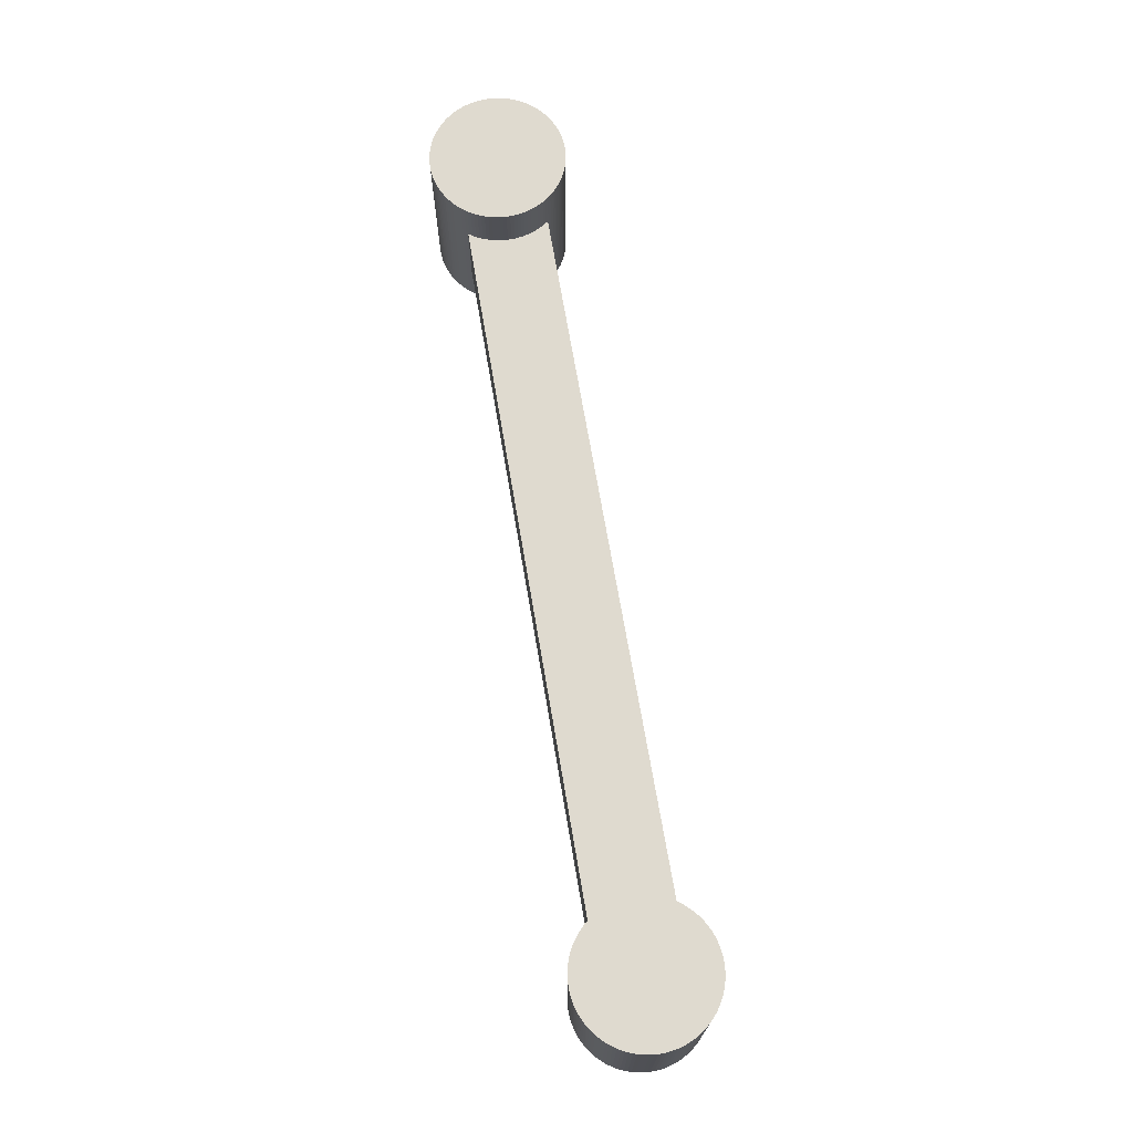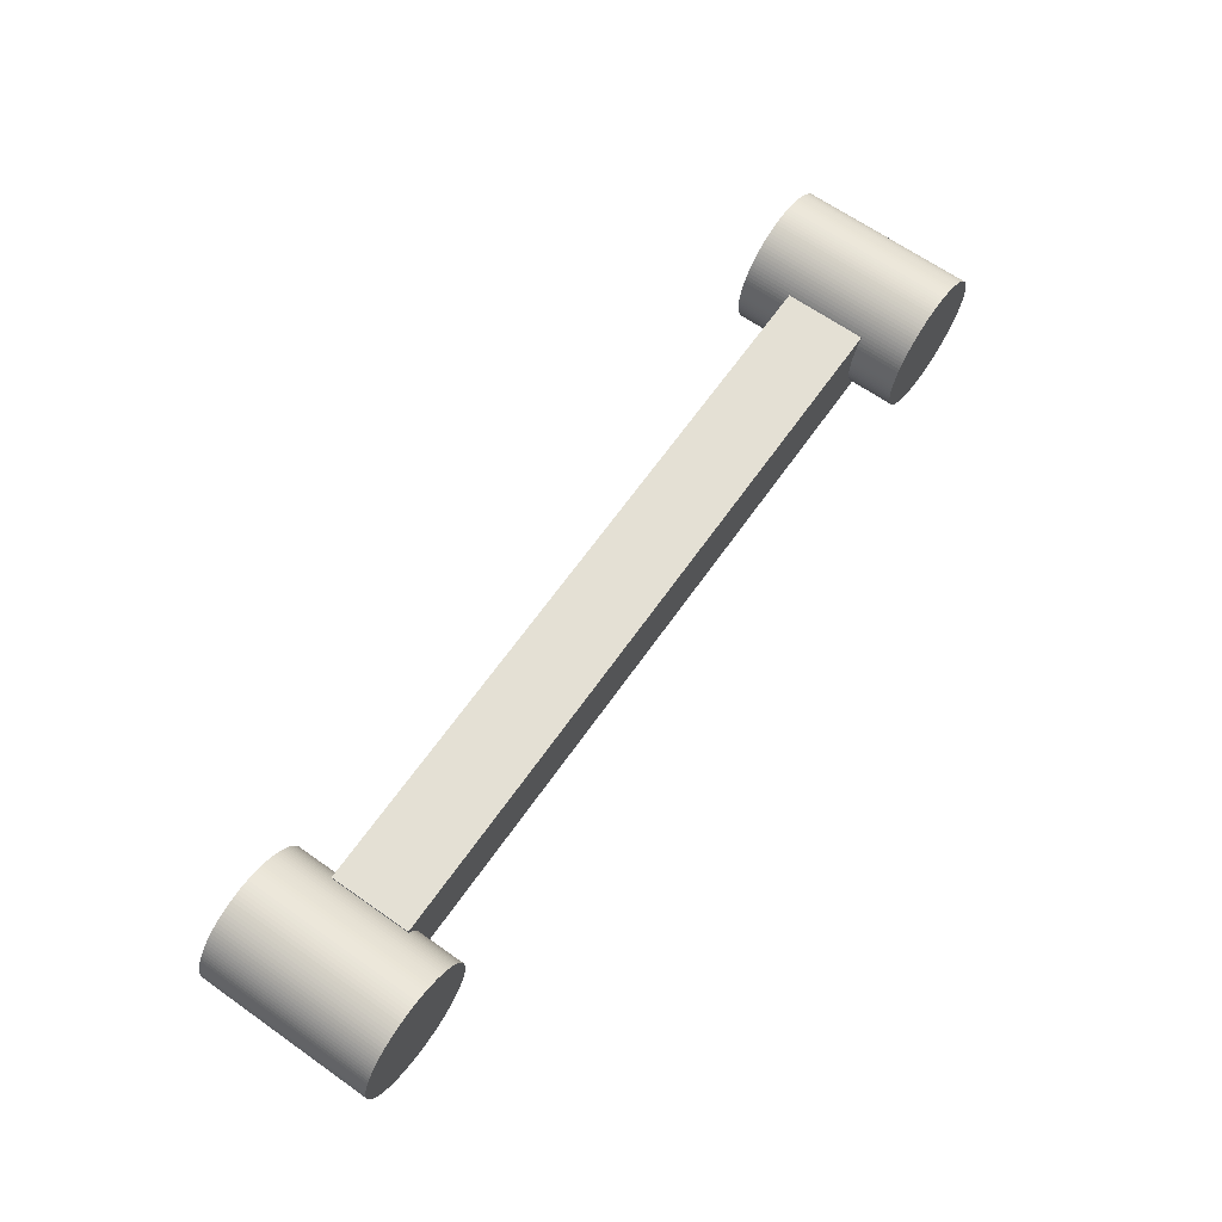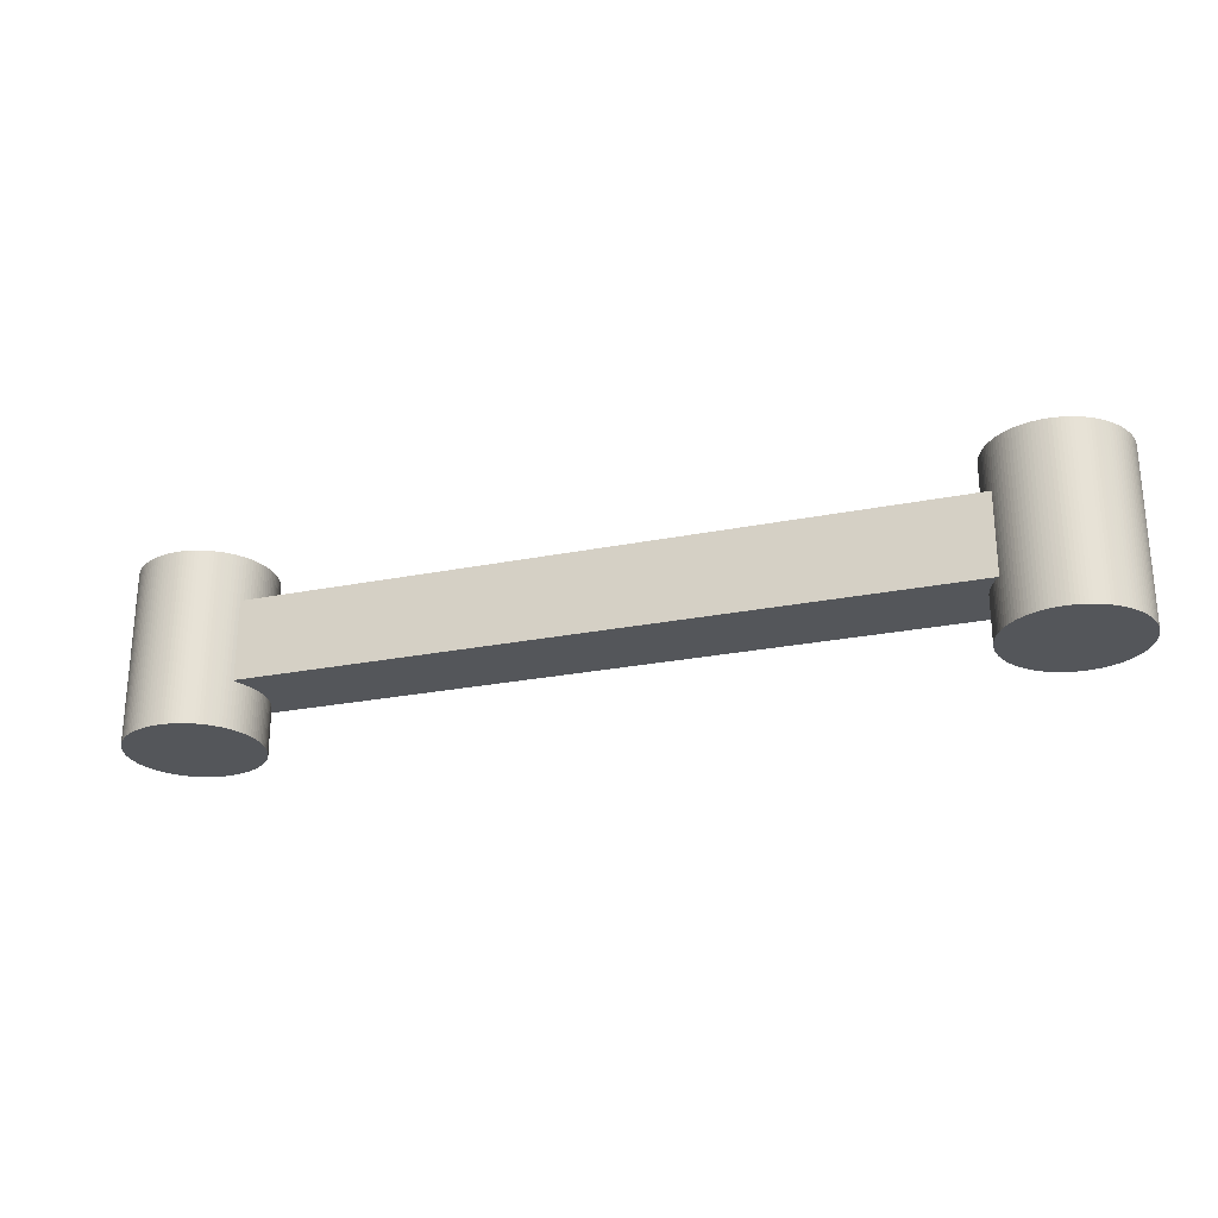
<metadata>
{"format":"obj","ext":"obj","renderer":"f3d","projection":"perspective","resolution":1024,"background":"white","views":[{"elev":70.7,"azim":80.3,"up":"+Y"},{"elev":66.1,"azim":125.2,"up":"+Z"},{"elev":-25.6,"azim":-162.3,"up":"+Y"}]}
</metadata>
<code>
o Cylinder.001_Cylinder.003
v 300 -32.5 -25
v 300 32.5 -25
v 301.3 -32.5 -24.96
v 301.3 32.5 -24.96
v 302.7 -32.5 -24.86
v 302.7 32.5 -24.86
v 304 -32.5 -24.68
v 304 32.5 -24.68
v 305.3 -32.5 -24.44
v 305.3 32.5 -24.44
v 306.6 -32.5 -24.12
v 306.6 32.5 -24.12
v 307.9 -32.5 -23.73
v 307.9 32.5 -23.73
v 309.1 -32.5 -23.28
v 309.1 32.5 -23.28
v 310.3 -32.5 -22.77
v 310.3 32.5 -22.77
v 311.5 -32.5 -22.18
v 311.5 32.5 -22.18
v 312.7 -32.5 -21.54
v 312.7 32.5 -21.54
v 313.8 -32.5 -20.83
v 313.8 32.5 -20.83
v 314.9 -32.5 -20.07
v 314.9 32.5 -20.07
v 316 -32.5 -19.25
v 316 32.5 -19.25
v 317 -32.5 -18.37
v 317 32.5 -18.37
v 317.9 -32.5 -17.44
v 317.9 32.5 -17.44
v 318.8 -32.5 -16.46
v 318.8 32.5 -16.46
v 319.7 -32.5 -15.44
v 319.7 32.5 -15.44
v 320.5 -32.5 -14.37
v 320.5 32.5 -14.37
v 321.2 -32.5 -13.26
v 321.2 32.5 -13.26
v 321.9 -32.5 -12.11
v 321.9 32.5 -12.11
v 322.5 -32.5 -10.93
v 322.5 32.5 -10.93
v 323 -32.5 -9.721
v 323 32.5 -9.721
v 323.5 -32.5 -8.481
v 323.5 32.5 -8.481
v 323.9 -32.5 -7.217
v 323.9 32.5 -7.217
v 324.3 -32.5 -5.933
v 324.3 32.5 -5.933
v 324.6 -32.5 -4.632
v 324.6 32.5 -4.632
v 324.8 -32.5 -3.318
v 324.8 32.5 -3.318
v 324.9 -32.5 -1.995
v 324.9 32.5 -1.995
v 325 -32.5 -0.6655
v 325 32.5 -0.6655
v 325 -32.5 0.6655
v 325 32.5 0.6655
v 324.9 -32.5 1.995
v 324.9 32.5 1.995
v 324.8 -32.5 3.318
v 324.8 32.5 3.318
v 324.6 -32.5 4.632
v 324.6 32.5 4.632
v 324.3 -32.5 5.933
v 324.3 32.5 5.933
v 323.9 -32.5 7.217
v 323.9 32.5 7.217
v 323.5 -32.5 8.481
v 323.5 32.5 8.481
v 323 -32.5 9.721
v 323 32.5 9.721
v 322.5 -32.5 10.93
v 322.5 32.5 10.93
v 321.9 -32.5 12.11
v 321.9 32.5 12.11
v 321.2 -32.5 13.26
v 321.2 32.5 13.26
v 320.5 -32.5 14.37
v 320.5 32.5 14.37
v 319.7 -32.5 15.44
v 319.7 32.5 15.44
v 318.8 -32.5 16.46
v 318.8 32.5 16.46
v 317.9 -32.5 17.44
v 317.9 32.5 17.44
v 317 -32.5 18.37
v 317 32.5 18.37
v 316 -32.5 19.25
v 316 32.5 19.25
v 314.9 -32.5 20.07
v 314.9 32.5 20.07
v 313.8 -32.5 20.83
v 313.8 32.5 20.83
v 312.7 -32.5 21.54
v 312.7 32.5 21.54
v 311.5 -32.5 22.18
v 311.5 32.5 22.18
v 310.3 -32.5 22.77
v 310.3 32.5 22.77
v 309.1 -32.5 23.28
v 309.1 32.5 23.28
v 307.9 -32.5 23.73
v 307.9 32.5 23.73
v 306.6 -32.5 24.12
v 306.6 32.5 24.12
v 305.3 -32.5 24.44
v 305.3 32.5 24.44
v 304 -32.5 24.68
v 304 32.5 24.68
v 302.7 -32.5 24.86
v 302.7 32.5 24.86
v 301.3 -32.5 24.96
v 301.3 32.5 24.96
v 300 -32.5 25
v 300 32.5 25
v 298.7 -32.5 24.96
v 298.7 32.5 24.96
v 297.3 -32.5 24.86
v 297.3 32.5 24.86
v 296 -32.5 24.68
v 296 32.5 24.68
v 294.7 -32.5 24.44
v 294.7 32.5 24.44
v 293.4 -32.5 24.12
v 293.4 32.5 24.12
v 292.1 -32.5 23.73
v 292.1 32.5 23.73
v 290.9 -32.5 23.28
v 290.9 32.5 23.28
v 289.7 -32.5 22.77
v 289.7 32.5 22.77
v 288.5 -32.5 22.18
v 288.5 32.5 22.18
v 287.3 -32.5 21.54
v 287.3 32.5 21.54
v 286.2 -32.5 20.83
v 286.2 32.5 20.83
v 285.1 -32.5 20.07
v 285.1 32.5 20.07
v 284 -32.5 19.25
v 284 32.5 19.25
v 283 -32.5 18.37
v 283 32.5 18.37
v 282.1 -32.5 17.44
v 282.1 32.5 17.44
v 281.2 -32.5 16.46
v 281.2 32.5 16.46
v 280.3 -32.5 15.44
v 280.3 32.5 15.44
v 279.5 -32.5 14.37
v 279.5 32.5 14.37
v 278.8 -32.5 13.26
v 278.8 32.5 13.26
v 278.1 -32.5 12.11
v 278.1 32.5 12.11
v 277.5 -32.5 10.93
v 277.5 32.5 10.93
v 277 -32.5 9.72
v 277 32.5 9.72
v 276.5 -32.5 8.481
v 276.5 32.5 8.481
v 276.1 -32.5 7.217
v 276.1 32.5 7.217
v 275.7 -32.5 5.933
v 275.7 32.5 5.933
v 275.4 -32.5 4.632
v 275.4 32.5 4.632
v 275.2 -32.5 3.318
v 275.2 32.5 3.318
v 275.1 -32.5 1.995
v 275.1 32.5 1.995
v 275 -32.5 0.6654
v 275 32.5 0.6654
v 275 -32.5 -0.6657
v 275 32.5 -0.6657
v 275.1 -32.5 -1.995
v 275.1 32.5 -1.995
v 275.2 -32.5 -3.318
v 275.2 32.5 -3.318
v 275.4 -32.5 -4.632
v 275.4 32.5 -4.632
v 275.7 -32.5 -5.933
v 275.7 32.5 -5.933
v 276.1 -32.5 -7.217
v 276.1 32.5 -7.217
v 276.5 -32.5 -8.481
v 276.5 32.5 -8.481
v 277 -32.5 -9.721
v 277 32.5 -9.721
v 277.5 -32.5 -10.93
v 277.5 32.5 -10.93
v 278.1 -32.5 -12.11
v 278.1 32.5 -12.11
v 278.8 -32.5 -13.26
v 278.8 32.5 -13.26
v 279.5 -32.5 -14.37
v 279.5 32.5 -14.37
v 280.3 -32.5 -15.44
v 280.3 32.5 -15.44
v 281.2 -32.5 -16.46
v 281.2 32.5 -16.46
v 282.1 -32.5 -17.44
v 282.1 32.5 -17.44
v 283 -32.5 -18.37
v 283 32.5 -18.37
v 284 -32.5 -19.25
v 284 32.5 -19.25
v 285.1 -32.5 -20.07
v 285.1 32.5 -20.07
v 286.2 -32.5 -20.83
v 286.2 32.5 -20.83
v 287.3 -32.5 -21.54
v 287.3 32.5 -21.54
v 288.5 -32.5 -22.18
v 288.5 32.5 -22.18
v 289.7 -32.5 -22.77
v 289.7 32.5 -22.77
v 290.9 -32.5 -23.28
v 290.9 32.5 -23.28
v 292.1 -32.5 -23.74
v 292.1 32.5 -23.74
v 293.4 -32.5 -24.12
v 293.4 32.5 -24.12
v 294.7 -32.5 -24.44
v 294.7 32.5 -24.44
v 296 -32.5 -24.68
v 296 32.5 -24.68
v 297.3 -32.5 -24.86
v 297.3 32.5 -24.86
v 298.7 -32.5 -24.96
v 298.7 32.5 -24.96
f 1 2 4 3
f 3 4 6 5
f 5 6 8 7
f 7 8 10 9
f 9 10 12 11
f 11 12 14 13
f 13 14 16 15
f 15 16 18 17
f 17 18 20 19
f 19 20 22 21
f 21 22 24 23
f 23 24 26 25
f 25 26 28 27
f 27 28 30 29
f 29 30 32 31
f 31 32 34 33
f 33 34 36 35
f 35 36 38 37
f 37 38 40 39
f 39 40 42 41
f 41 42 44 43
f 43 44 46 45
f 45 46 48 47
f 47 48 50 49
f 49 50 52 51
f 51 52 54 53
f 53 54 56 55
f 55 56 58 57
f 57 58 60 59
f 59 60 62 61
f 61 62 64 63
f 63 64 66 65
f 65 66 68 67
f 67 68 70 69
f 69 70 72 71
f 71 72 74 73
f 73 74 76 75
f 75 76 78 77
f 77 78 80 79
f 79 80 82 81
f 81 82 84 83
f 83 84 86 85
f 85 86 88 87
f 87 88 90 89
f 89 90 92 91
f 91 92 94 93
f 93 94 96 95
f 95 96 98 97
f 97 98 100 99
f 99 100 102 101
f 101 102 104 103
f 103 104 106 105
f 105 106 108 107
f 107 108 110 109
f 109 110 112 111
f 111 112 114 113
f 113 114 116 115
f 115 116 118 117
f 117 118 120 119
f 119 120 122 121
f 121 122 124 123
f 123 124 126 125
f 125 126 128 127
f 127 128 130 129
f 129 130 132 131
f 131 132 134 133
f 133 134 136 135
f 135 136 138 137
f 137 138 140 139
f 139 140 142 141
f 141 142 144 143
f 143 144 146 145
f 145 146 148 147
f 147 148 150 149
f 149 150 152 151
f 151 152 154 153
f 153 154 156 155
f 155 156 158 157
f 157 158 160 159
f 159 160 162 161
f 161 162 164 163
f 163 164 166 165
f 165 166 168 167
f 167 168 170 169
f 169 170 172 171
f 171 172 174 173
f 173 174 176 175
f 175 176 178 177
f 177 178 180 179
f 179 180 182 181
f 181 182 184 183
f 183 184 186 185
f 185 186 188 187
f 187 188 190 189
f 189 190 192 191
f 191 192 194 193
f 193 194 196 195
f 195 196 198 197
f 197 198 200 199
f 199 200 202 201
f 201 202 204 203
f 203 204 206 205
f 205 206 208 207
f 207 208 210 209
f 209 210 212 211
f 211 212 214 213
f 213 214 216 215
f 215 216 218 217
f 217 218 220 219
f 219 220 222 221
f 221 222 224 223
f 223 224 226 225
f 225 226 228 227
f 227 228 230 229
f 229 230 232 231
f 231 232 234 233
f 4 2 236 234 232 230 228 226 224 222 220 218 216 214 212 210 208 206 204 202 200 198 196 194 192 190 188 186 184 182 180 178 176 174 172 170 168 166 164 162 160 158 156 154 152 150 148 146 144 142 140 138 136 134 132 130 128 126 124 122 120 118 116 114 112 110 108 106 104 102 100 98 96 94 92 90 88 86 84 82 80 78 76 74 72 70 68 66 64 62 60 58 56 54 52 50 48 46 44 42 40 38 36 34 32 30 28 26 24 22 20 18 16 14 12 10 8 6
f 233 234 236 235
f 235 236 2 1
f 1 3 5 7 9 11 13 15 17 19 21 23 25 27 29 31 33 35 37 39 41 43 45 47 49 51 53 55 57 59 61 63 65 67 69 71 73 75 77 79 81 83 85 87 89 91 93 95 97 99 101 103 105 107 109 111 113 115 117 119 121 123 125 127 129 131 133 135 137 139 141 143 145 147 149 151 153 155 157 159 161 163 165 167 169 171 173 175 177 179 181 183 185 187 189 191 193 195 197 199 201 203 205 207 209 211 213 215 217 219 221 223 225 227 229 231 233 235
o Cube_Cube.004
v -1.891 -14.97 14.8
v -1.891 15.03 14.8
v -1.891 -14.97 -15.2
v -1.891 15.03 -15.2
v 279.1 -14.97 14.8
v 279.1 15.03 14.8
v 279.1 -14.97 -15.2
v 279.1 15.03 -15.2
f 237 238 240 239
f 239 240 244 243
f 243 244 242 241
f 241 242 238 237
f 239 243 241 237
f 244 240 238 242
o Cylinder_Cylinder.002
v 0 -32.08 -25
v 0 32.08 -25
v 1.331 -32.08 -24.96
v 1.331 32.08 -24.96
v 2.657 -32.08 -24.86
v 2.657 32.08 -24.86
v 3.977 -32.08 -24.68
v 3.977 32.08 -24.68
v 5.285 -32.08 -24.44
v 5.285 32.08 -24.44
v 6.578 -32.08 -24.12
v 6.578 32.08 -24.12
v 7.852 -32.08 -23.73
v 7.852 32.08 -23.73
v 9.104 -32.08 -23.28
v 9.104 32.08 -23.28
v 10.33 -32.08 -22.77
v 10.33 32.08 -22.77
v 11.53 -32.08 -22.18
v 11.53 32.08 -22.18
v 12.69 -32.08 -21.54
v 12.69 32.08 -21.54
v 13.82 -32.08 -20.83
v 13.82 32.08 -20.83
v 14.91 -32.08 -20.07
v 14.91 32.08 -20.07
v 15.96 -32.08 -19.25
v 15.96 32.08 -19.25
v 16.96 -32.08 -18.37
v 16.96 32.08 -18.37
v 17.91 -32.08 -17.44
v 17.91 32.08 -17.44
v 18.81 -32.08 -16.46
v 18.81 32.08 -16.46
v 19.66 -32.08 -15.44
v 19.66 32.08 -15.44
v 20.46 -32.08 -14.37
v 20.46 32.08 -14.37
v 21.19 -32.08 -13.26
v 21.19 32.08 -13.26
v 21.87 -32.08 -12.11
v 21.87 32.08 -12.11
v 22.48 -32.08 -10.93
v 22.48 32.08 -10.93
v 23.03 -32.08 -9.721
v 23.03 32.08 -9.721
v 23.52 -32.08 -8.481
v 23.52 32.08 -8.481
v 23.94 -32.08 -7.217
v 23.94 32.08 -7.217
v 24.29 -32.08 -5.933
v 24.29 32.08 -5.933
v 24.57 -32.08 -4.632
v 24.57 32.08 -4.632
v 24.78 -32.08 -3.318
v 24.78 32.08 -3.318
v 24.92 -32.08 -1.995
v 24.92 32.08 -1.995
v 24.99 -32.08 -0.6655
v 24.99 32.08 -0.6655
v 24.99 -32.08 0.6655
v 24.99 32.08 0.6655
v 24.92 -32.08 1.995
v 24.92 32.08 1.995
v 24.78 -32.08 3.318
v 24.78 32.08 3.318
v 24.57 -32.08 4.632
v 24.57 32.08 4.632
v 24.29 -32.08 5.933
v 24.29 32.08 5.933
v 23.94 -32.08 7.217
v 23.94 32.08 7.217
v 23.52 -32.08 8.481
v 23.52 32.08 8.481
v 23.03 -32.08 9.721
v 23.03 32.08 9.721
v 22.48 -32.08 10.93
v 22.48 32.08 10.93
v 21.87 -32.08 12.11
v 21.87 32.08 12.11
v 21.19 -32.08 13.26
v 21.19 32.08 13.26
v 20.46 -32.08 14.37
v 20.46 32.08 14.37
v 19.66 -32.08 15.44
v 19.66 32.08 15.44
v 18.81 -32.08 16.46
v 18.81 32.08 16.46
v 17.91 -32.08 17.44
v 17.91 32.08 17.44
v 16.96 -32.08 18.37
v 16.96 32.08 18.37
v 15.96 -32.08 19.25
v 15.96 32.08 19.25
v 14.91 -32.08 20.07
v 14.91 32.08 20.07
v 13.82 -32.08 20.83
v 13.82 32.08 20.83
v 12.69 -32.08 21.54
v 12.69 32.08 21.54
v 11.53 -32.08 22.18
v 11.53 32.08 22.18
v 10.33 -32.08 22.77
v 10.33 32.08 22.77
v 9.104 -32.08 23.28
v 9.104 32.08 23.28
v 7.852 -32.08 23.73
v 7.852 32.08 23.73
v 6.578 -32.08 24.12
v 6.578 32.08 24.12
v 5.285 -32.08 24.44
v 5.285 32.08 24.44
v 3.977 -32.08 24.68
v 3.977 32.08 24.68
v 2.657 -32.08 24.86
v 2.657 32.08 24.86
v 1.33 -32.08 24.96
v 1.33 32.08 24.96
v -6.8e-05 -32.08 25
v -6.8e-05 32.08 25
v -1.331 -32.08 24.96
v -1.331 32.08 24.96
v -2.657 -32.08 24.86
v -2.657 32.08 24.86
v -3.977 -32.08 24.68
v -3.977 32.08 24.68
v -5.285 -32.08 24.44
v -5.285 32.08 24.44
v -6.578 -32.08 24.12
v -6.578 32.08 24.12
v -7.852 -32.08 23.73
v -7.852 32.08 23.73
v -9.104 -32.08 23.28
v -9.104 32.08 23.28
v -10.33 -32.08 22.77
v -10.33 32.08 22.77
v -11.53 -32.08 22.18
v -11.53 32.08 22.18
v -12.69 -32.08 21.54
v -12.69 32.08 21.54
v -13.82 -32.08 20.83
v -13.82 32.08 20.83
v -14.91 -32.08 20.07
v -14.91 32.08 20.07
v -15.96 -32.08 19.25
v -15.96 32.08 19.25
v -16.96 -32.08 18.37
v -16.96 32.08 18.37
v -17.91 -32.08 17.44
v -17.91 32.08 17.44
v -18.81 -32.08 16.46
v -18.81 32.08 16.46
v -19.66 -32.08 15.44
v -19.66 32.08 15.44
v -20.46 -32.08 14.37
v -20.46 32.08 14.37
v -21.19 -32.08 13.26
v -21.19 32.08 13.26
v -21.87 -32.08 12.11
v -21.87 32.08 12.11
v -22.48 -32.08 10.93
v -22.48 32.08 10.93
v -23.03 -32.08 9.72
v -23.03 32.08 9.72
v -23.52 -32.08 8.481
v -23.52 32.08 8.481
v -23.94 -32.08 7.217
v -23.94 32.08 7.217
v -24.29 -32.08 5.933
v -24.29 32.08 5.933
v -24.57 -32.08 4.632
v -24.57 32.08 4.632
v -24.78 -32.08 3.318
v -24.78 32.08 3.318
v -24.92 -32.08 1.995
v -24.92 32.08 1.995
v -24.99 -32.08 0.6654
v -24.99 32.08 0.6654
v -24.99 -32.08 -0.6657
v -24.99 32.08 -0.6657
v -24.92 -32.08 -1.995
v -24.92 32.08 -1.995
v -24.78 -32.08 -3.318
v -24.78 32.08 -3.318
v -24.57 -32.08 -4.632
v -24.57 32.08 -4.632
v -24.29 -32.08 -5.933
v -24.29 32.08 -5.933
v -23.94 -32.08 -7.217
v -23.94 32.08 -7.217
v -23.52 -32.08 -8.481
v -23.52 32.08 -8.481
v -23.03 -32.08 -9.721
v -23.03 32.08 -9.721
v -22.48 -32.08 -10.93
v -22.48 32.08 -10.93
v -21.87 -32.08 -12.11
v -21.87 32.08 -12.11
v -21.19 -32.08 -13.26
v -21.19 32.08 -13.26
v -20.46 -32.08 -14.37
v -20.46 32.08 -14.37
v -19.66 -32.08 -15.44
v -19.66 32.08 -15.44
v -18.81 -32.08 -16.46
v -18.81 32.08 -16.46
v -17.91 -32.08 -17.44
v -17.91 32.08 -17.44
v -16.96 -32.08 -18.37
v -16.96 32.08 -18.37
v -15.96 -32.08 -19.25
v -15.96 32.08 -19.25
v -14.91 -32.08 -20.07
v -14.91 32.08 -20.07
v -13.82 -32.08 -20.83
v -13.82 32.08 -20.83
v -12.69 -32.08 -21.54
v -12.69 32.08 -21.54
v -11.53 -32.08 -22.18
v -11.53 32.08 -22.18
v -10.33 -32.08 -22.77
v -10.33 32.08 -22.77
v -9.104 -32.08 -23.28
v -9.104 32.08 -23.28
v -7.852 -32.08 -23.74
v -7.852 32.08 -23.74
v -6.577 -32.08 -24.12
v -6.577 32.08 -24.12
v -5.284 -32.08 -24.44
v -5.284 32.08 -24.44
v -3.976 -32.08 -24.68
v -3.976 32.08 -24.68
v -2.657 -32.08 -24.86
v -2.657 32.08 -24.86
v -1.33 -32.08 -24.96
v -1.33 32.08 -24.96
f 245 246 248 247
f 247 248 250 249
f 249 250 252 251
f 251 252 254 253
f 253 254 256 255
f 255 256 258 257
f 257 258 260 259
f 259 260 262 261
f 261 262 264 263
f 263 264 266 265
f 265 266 268 267
f 267 268 270 269
f 269 270 272 271
f 271 272 274 273
f 273 274 276 275
f 275 276 278 277
f 277 278 280 279
f 279 280 282 281
f 281 282 284 283
f 283 284 286 285
f 285 286 288 287
f 287 288 290 289
f 289 290 292 291
f 291 292 294 293
f 293 294 296 295
f 295 296 298 297
f 297 298 300 299
f 299 300 302 301
f 301 302 304 303
f 303 304 306 305
f 305 306 308 307
f 307 308 310 309
f 309 310 312 311
f 311 312 314 313
f 313 314 316 315
f 315 316 318 317
f 317 318 320 319
f 319 320 322 321
f 321 322 324 323
f 323 324 326 325
f 325 326 328 327
f 327 328 330 329
f 329 330 332 331
f 331 332 334 333
f 333 334 336 335
f 335 336 338 337
f 337 338 340 339
f 339 340 342 341
f 341 342 344 343
f 343 344 346 345
f 345 346 348 347
f 347 348 350 349
f 349 350 352 351
f 351 352 354 353
f 353 354 356 355
f 355 356 358 357
f 357 358 360 359
f 359 360 362 361
f 361 362 364 363
f 363 364 366 365
f 365 366 368 367
f 367 368 370 369
f 369 370 372 371
f 371 372 374 373
f 373 374 376 375
f 375 376 378 377
f 377 378 380 379
f 379 380 382 381
f 381 382 384 383
f 383 384 386 385
f 385 386 388 387
f 387 388 390 389
f 389 390 392 391
f 391 392 394 393
f 393 394 396 395
f 395 396 398 397
f 397 398 400 399
f 399 400 402 401
f 401 402 404 403
f 403 404 406 405
f 405 406 408 407
f 407 408 410 409
f 409 410 412 411
f 411 412 414 413
f 413 414 416 415
f 415 416 418 417
f 417 418 420 419
f 419 420 422 421
f 421 422 424 423
f 423 424 426 425
f 425 426 428 427
f 427 428 430 429
f 429 430 432 431
f 431 432 434 433
f 433 434 436 435
f 435 436 438 437
f 437 438 440 439
f 439 440 442 441
f 441 442 444 443
f 443 444 446 445
f 445 446 448 447
f 447 448 450 449
f 449 450 452 451
f 451 452 454 453
f 453 454 456 455
f 455 456 458 457
f 457 458 460 459
f 459 460 462 461
f 461 462 464 463
f 463 464 466 465
f 465 466 468 467
f 467 468 470 469
f 469 470 472 471
f 471 472 474 473
f 473 474 476 475
f 475 476 478 477
f 248 246 480 478 476 474 472 470 468 466 464 462 460 458 456 454 452 450 448 446 444 442 440 438 436 434 432 430 428 426 424 422 420 418 416 414 412 410 408 406 404 402 400 398 396 394 392 390 388 386 384 382 380 378 376 374 372 370 368 366 364 362 360 358 356 354 352 350 348 346 344 342 340 338 336 334 332 330 328 326 324 322 320 318 316 314 312 310 308 306 304 302 300 298 296 294 292 290 288 286 284 282 280 278 276 274 272 270 268 266 264 262 260 258 256 254 252 250
f 477 478 480 479
f 479 480 246 245
f 245 247 249 251 253 255 257 259 261 263 265 267 269 271 273 275 277 279 281 283 285 287 289 291 293 295 297 299 301 303 305 307 309 311 313 315 317 319 321 323 325 327 329 331 333 335 337 339 341 343 345 347 349 351 353 355 357 359 361 363 365 367 369 371 373 375 377 379 381 383 385 387 389 391 393 395 397 399 401 403 405 407 409 411 413 415 417 419 421 423 425 427 429 431 433 435 437 439 441 443 445 447 449 451 453 455 457 459 461 463 465 467 469 471 473 475 477 479

</code>
